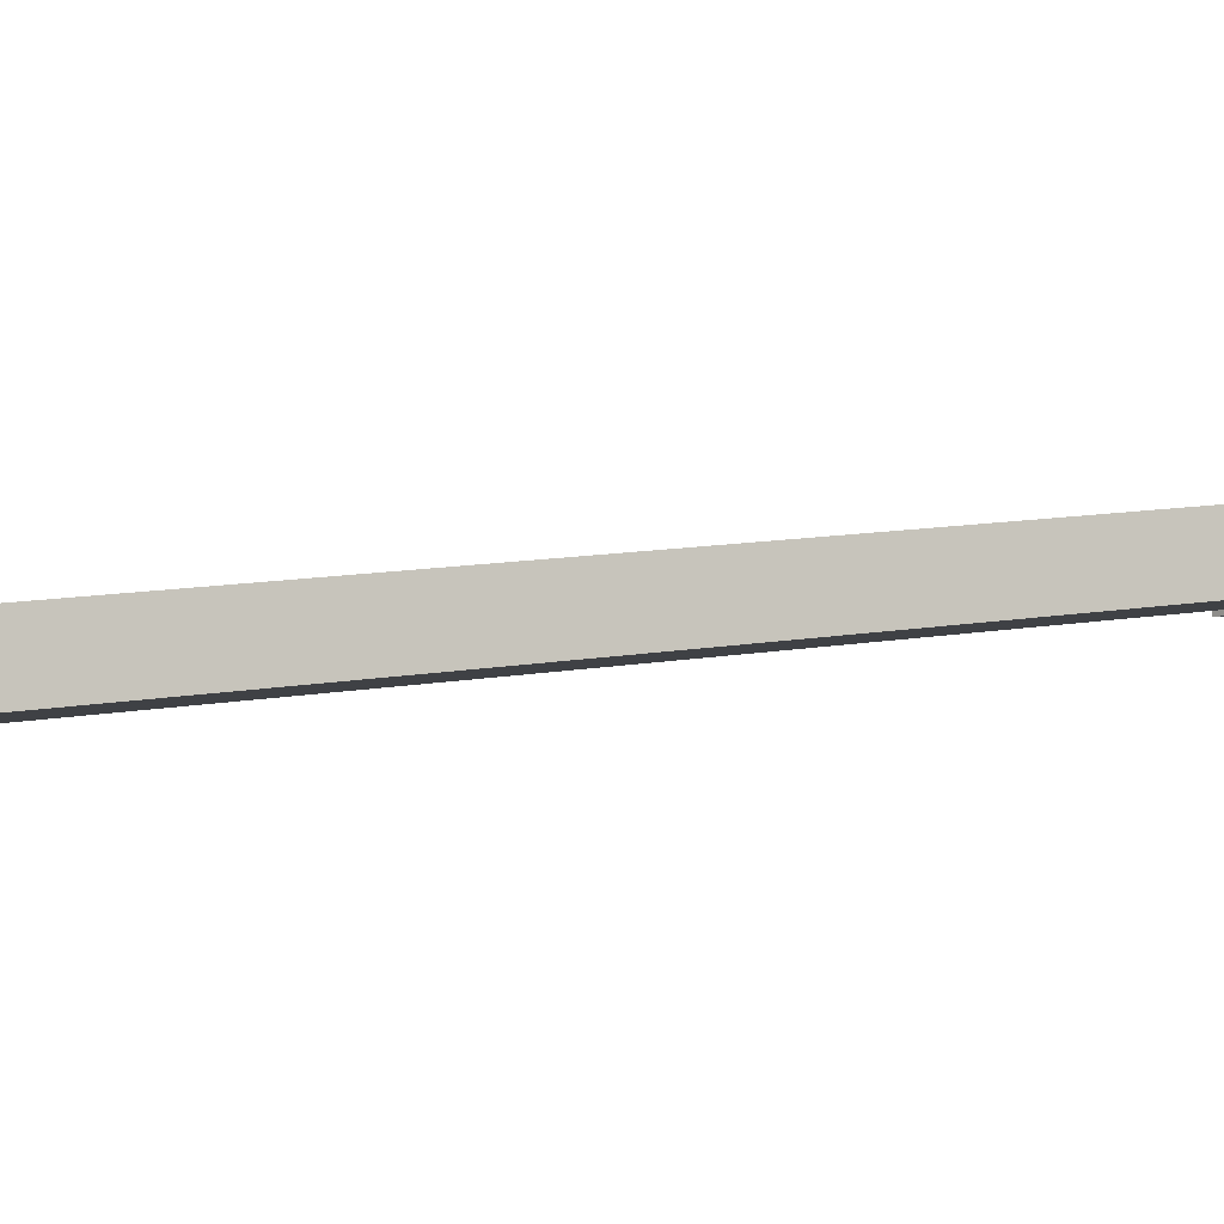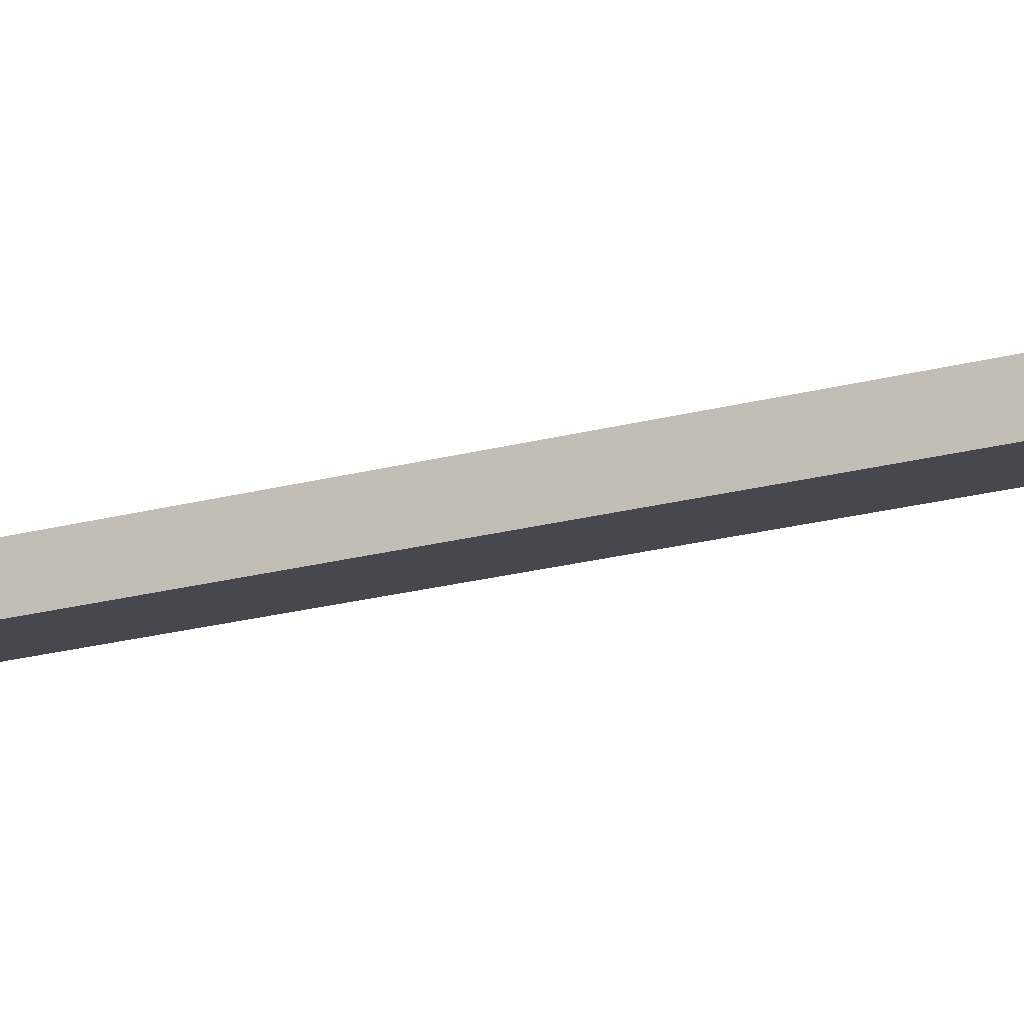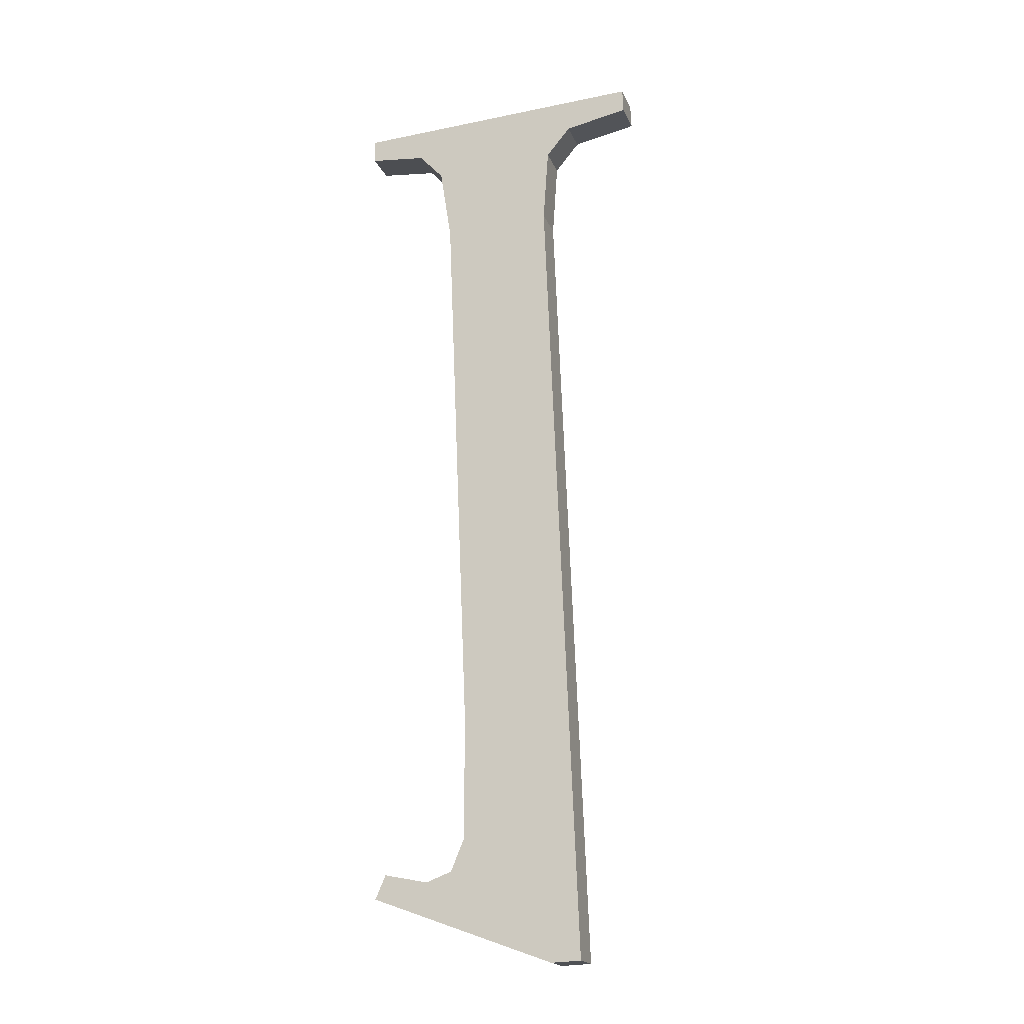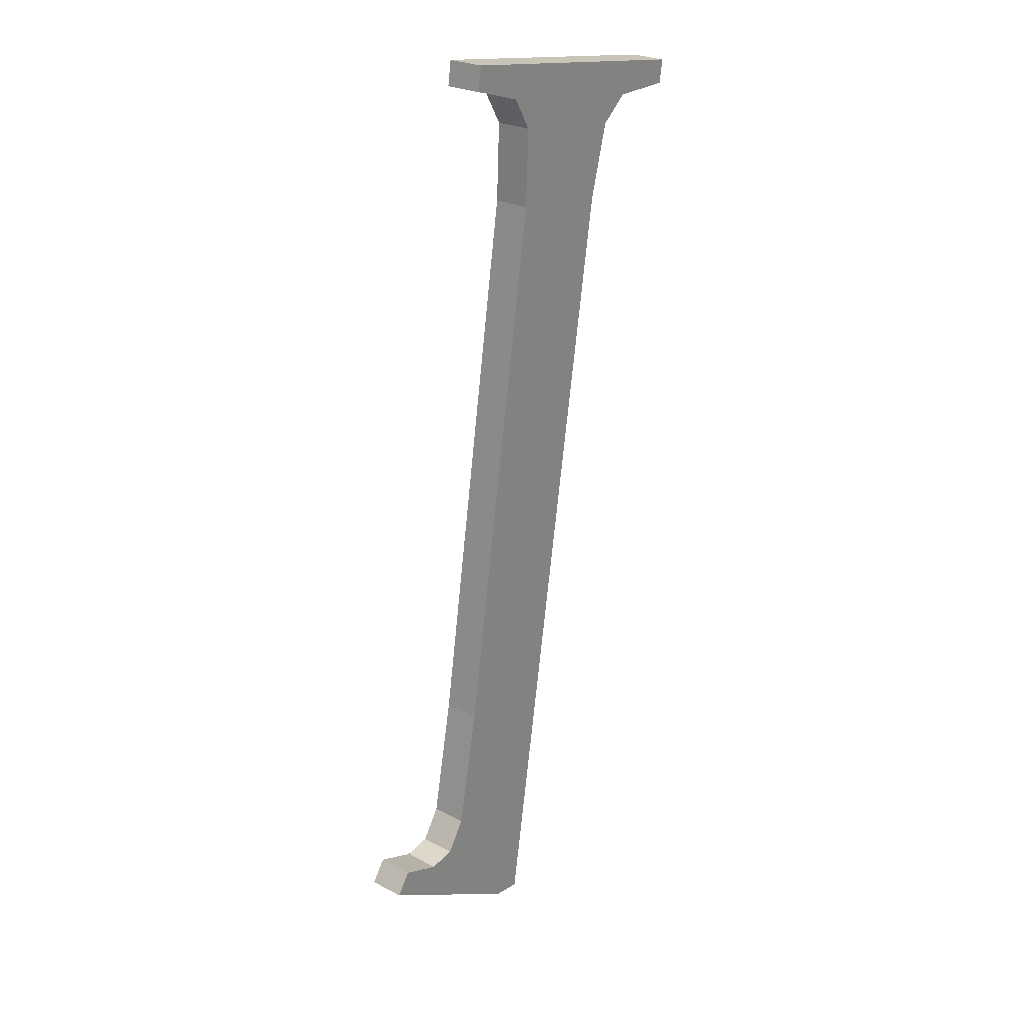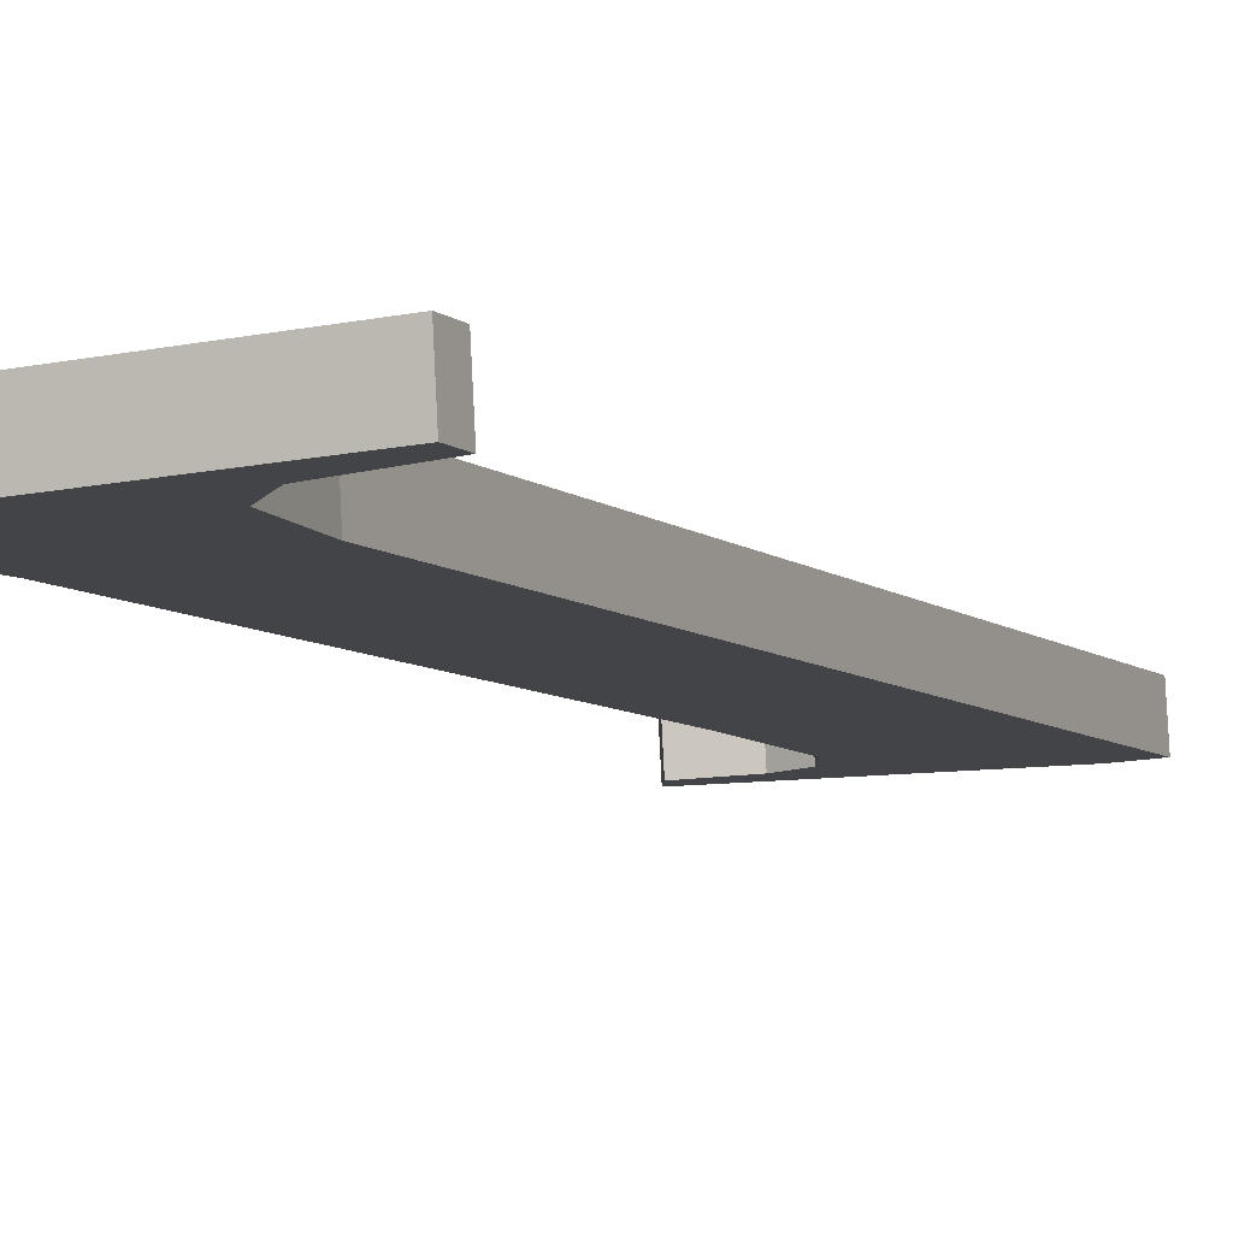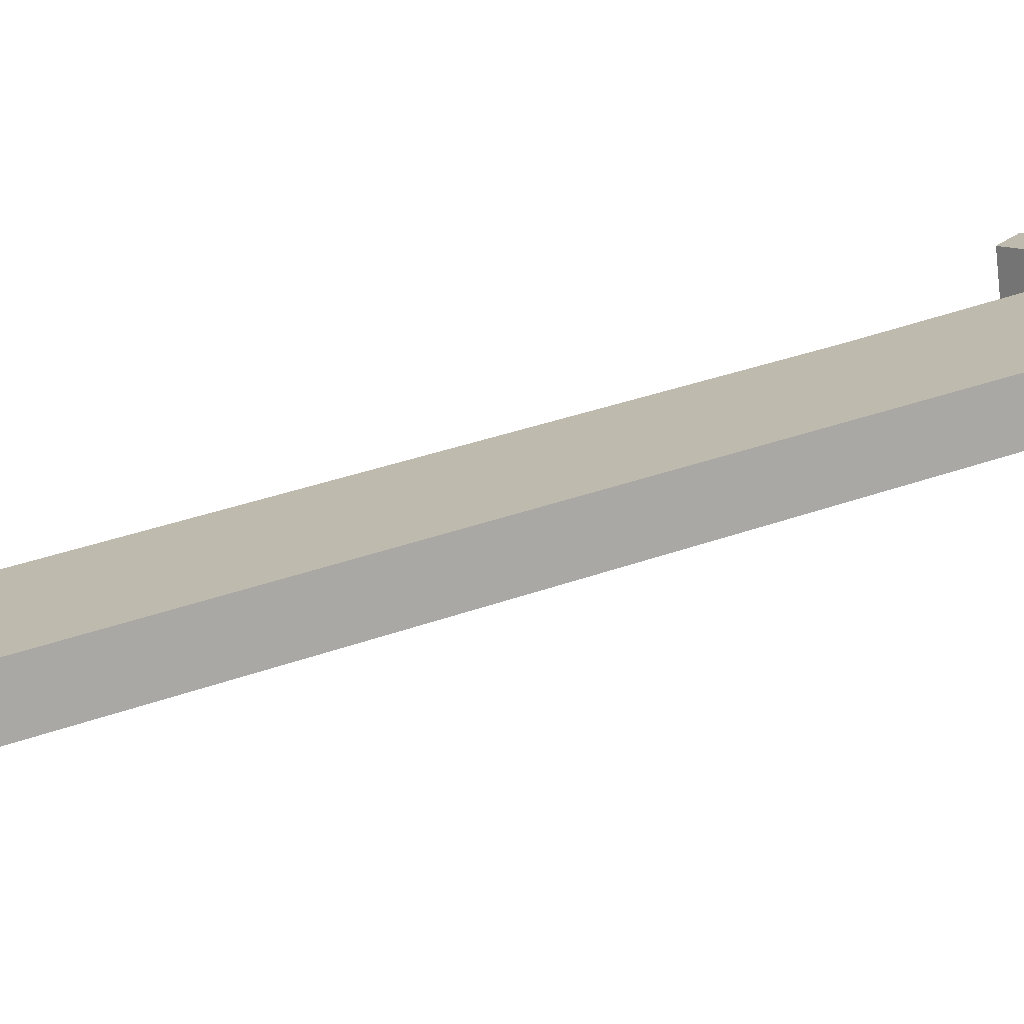
<metadata>
{"format":"obj","ext":"obj","renderer":"f3d","projection":"perspective","resolution":1024,"background":"white","views":[{"elev":-5.7,"azim":60.5,"up":"+Y"},{"elev":-7.8,"azim":108.2,"up":"+Y"},{"elev":-26.5,"azim":18.0,"up":"+Z"},{"elev":15.3,"azim":-51.8,"up":"+Z"},{"elev":-14.4,"azim":24.0,"up":"+Y"},{"elev":13.1,"azim":59.1,"up":"+Y"}]}
</metadata>
<code>
o #ID541
v 0.3344 0.02372 -0.05665
v 0.3326 0.02359 -0.05561
v 0.3325 0.02362 -0.05586
v 0.3331 0.0236 -0.05572
v 0.3334 0.02359 -0.05563
v 0.3335 0.02355 -0.05528
v 0.3336 0.02338 -0.05393
v 0.3336 0.02264 -0.04802
v 0.3332 0.0225 -0.0469
v 0.3326 0.02245 -0.04655
v 0.3326 0.02249 -0.04681
v 0.3358 0.02245 -0.04655
v 0.3335 0.02254 -0.0472
v 0.3351 0.0225 -0.04691
v 0.3349 0.02254 -0.04721
v 0.3348 0.02264 -0.04802
v 0.3348 0.02372 -0.05665
v 0.3358 0.02249 -0.04681
v 0.3348 0.02372 -0.05665
v 0.3348 0.02303 -0.04797
v 0.3348 0.02264 -0.04802
v 0.3348 0.02411 -0.0566
v 0.3348 0.02264 -0.04802
v 0.3349 0.02293 -0.04716
v 0.3349 0.02254 -0.04721
v 0.3348 0.02303 -0.04797
v 0.3349 0.02254 -0.04721
v 0.3351 0.02289 -0.04686
v 0.3351 0.0225 -0.04691
v 0.3349 0.02293 -0.04716
v 0.3351 0.02289 -0.04686
v 0.3358 0.02249 -0.04681
v 0.3351 0.0225 -0.04691
v 0.3358 0.02287 -0.04676
v 0.3358 0.02249 -0.04681
v 0.3358 0.02284 -0.0465
v 0.3358 0.02245 -0.04655
v 0.3358 0.02287 -0.04676
v 0.3358 0.02284 -0.0465
v 0.3326 0.02245 -0.04655
v 0.3358 0.02245 -0.04655
v 0.3326 0.02284 -0.0465
v 0.3326 0.02287 -0.04676
v 0.3326 0.02245 -0.04655
v 0.3326 0.02284 -0.0465
v 0.3326 0.02249 -0.04681
v 0.3326 0.02287 -0.04676
v 0.3332 0.0225 -0.0469
v 0.3326 0.02249 -0.04681
v 0.3332 0.02288 -0.04685
v 0.3335 0.02292 -0.04716
v 0.3332 0.0225 -0.0469
v 0.3332 0.02288 -0.04685
v 0.3335 0.02254 -0.0472
v 0.3336 0.02303 -0.04797
v 0.3335 0.02254 -0.0472
v 0.3335 0.02292 -0.04716
v 0.3336 0.02264 -0.04802
v 0.3336 0.02377 -0.05388
v 0.3336 0.02264 -0.04802
v 0.3336 0.02303 -0.04797
v 0.3336 0.02338 -0.05393
v 0.3335 0.02394 -0.05523
v 0.3336 0.02338 -0.05393
v 0.3336 0.02377 -0.05388
v 0.3335 0.02355 -0.05528
v 0.3334 0.02398 -0.05558
v 0.3335 0.02355 -0.05528
v 0.3335 0.02394 -0.05523
v 0.3334 0.02359 -0.05563
v 0.3334 0.02398 -0.05558
v 0.3331 0.0236 -0.05572
v 0.3334 0.02359 -0.05563
v 0.3331 0.02399 -0.05567
v 0.3331 0.02399 -0.05567
v 0.3326 0.02359 -0.05561
v 0.3331 0.0236 -0.05572
v 0.3326 0.02398 -0.05556
v 0.3325 0.02401 -0.05581
v 0.3326 0.02359 -0.05561
v 0.3326 0.02398 -0.05556
v 0.3325 0.02362 -0.05586
v 0.3325 0.02401 -0.05581
v 0.3344 0.02372 -0.05665
v 0.3325 0.02362 -0.05586
v 0.3344 0.02411 -0.0566
v 0.3344 0.02411 -0.0566
v 0.3348 0.02372 -0.05665
v 0.3344 0.02372 -0.05665
v 0.3348 0.02411 -0.0566
v 0.3348 0.02411 -0.0566
v 0.3344 0.02411 -0.0566
v 0.3348 0.02303 -0.04797
v 0.3358 0.02284 -0.0465
v 0.3326 0.02287 -0.04676
v 0.3326 0.02284 -0.0465
v 0.3332 0.02288 -0.04685
v 0.3335 0.02292 -0.04716
v 0.3351 0.02289 -0.04686
v 0.3336 0.02303 -0.04797
v 0.3349 0.02293 -0.04716
v 0.3336 0.02377 -0.05388
v 0.3358 0.02287 -0.04676
v 0.3326 0.02398 -0.05556
v 0.3325 0.02401 -0.05581
v 0.3331 0.02399 -0.05567
v 0.3334 0.02398 -0.05558
v 0.3335 0.02394 -0.05523
f 1 2 3
f 3 2 1
f 2 1 4
f 4 1 2
f 4 1 5
f 5 1 4
f 5 1 6
f 6 1 5
f 6 1 7
f 7 1 6
f 7 1 8
f 8 1 7
f 9 10 11
f 11 10 9
f 10 9 12
f 12 9 10
f 12 9 13
f 13 9 12
f 12 13 14
f 14 13 12
f 14 13 8
f 8 13 14
f 14 8 15
f 15 8 14
f 15 8 16
f 16 8 15
f 16 8 1
f 1 8 16
f 16 1 17
f 17 1 16
f 12 14 18
f 18 14 12
f 19 20 21
f 21 20 19
f 20 19 22
f 22 19 20
f 23 24 25
f 25 24 23
f 24 23 26
f 26 23 24
f 27 28 29
f 29 28 27
f 28 27 30
f 30 27 28
f 31 32 33
f 33 32 31
f 32 31 34
f 34 31 32
f 35 36 37
f 37 36 35
f 36 35 38
f 38 35 36
f 39 40 41
f 41 40 39
f 40 39 42
f 42 39 40
f 43 44 45
f 45 44 43
f 44 43 46
f 46 43 44
f 47 48 49
f 49 48 47
f 48 47 50
f 50 47 48
f 51 52 53
f 53 52 51
f 52 51 54
f 54 51 52
f 55 56 57
f 57 56 55
f 56 55 58
f 58 55 56
f 59 60 61
f 61 60 59
f 60 59 62
f 62 59 60
f 63 64 65
f 65 64 63
f 64 63 66
f 66 63 64
f 67 68 69
f 69 68 67
f 68 67 70
f 70 67 68
f 71 72 73
f 73 72 71
f 72 71 74
f 74 71 72
f 75 76 77
f 77 76 75
f 76 75 78
f 78 75 76
f 79 80 81
f 81 80 79
f 80 79 82
f 82 79 80
f 83 84 85
f 85 84 83
f 84 83 86
f 86 83 84
f 87 88 89
f 89 88 87
f 88 87 90
f 90 87 88
f 91 92 93
f 93 92 91
f 94 95 96
f 96 95 94
f 95 94 97
f 97 94 95
f 97 94 98
f 98 94 97
f 98 94 99
f 99 94 98
f 98 99 100
f 100 99 98
f 100 99 101
f 101 99 100
f 100 101 102
f 102 101 100
f 102 101 93
f 93 101 102
f 102 93 92
f 92 93 102
f 99 94 103
f 103 94 99
f 104 92 105
f 105 92 104
f 92 104 106
f 106 104 92
f 92 106 107
f 107 106 92
f 92 107 108
f 108 107 92
f 92 108 102
f 102 108 92

</code>
